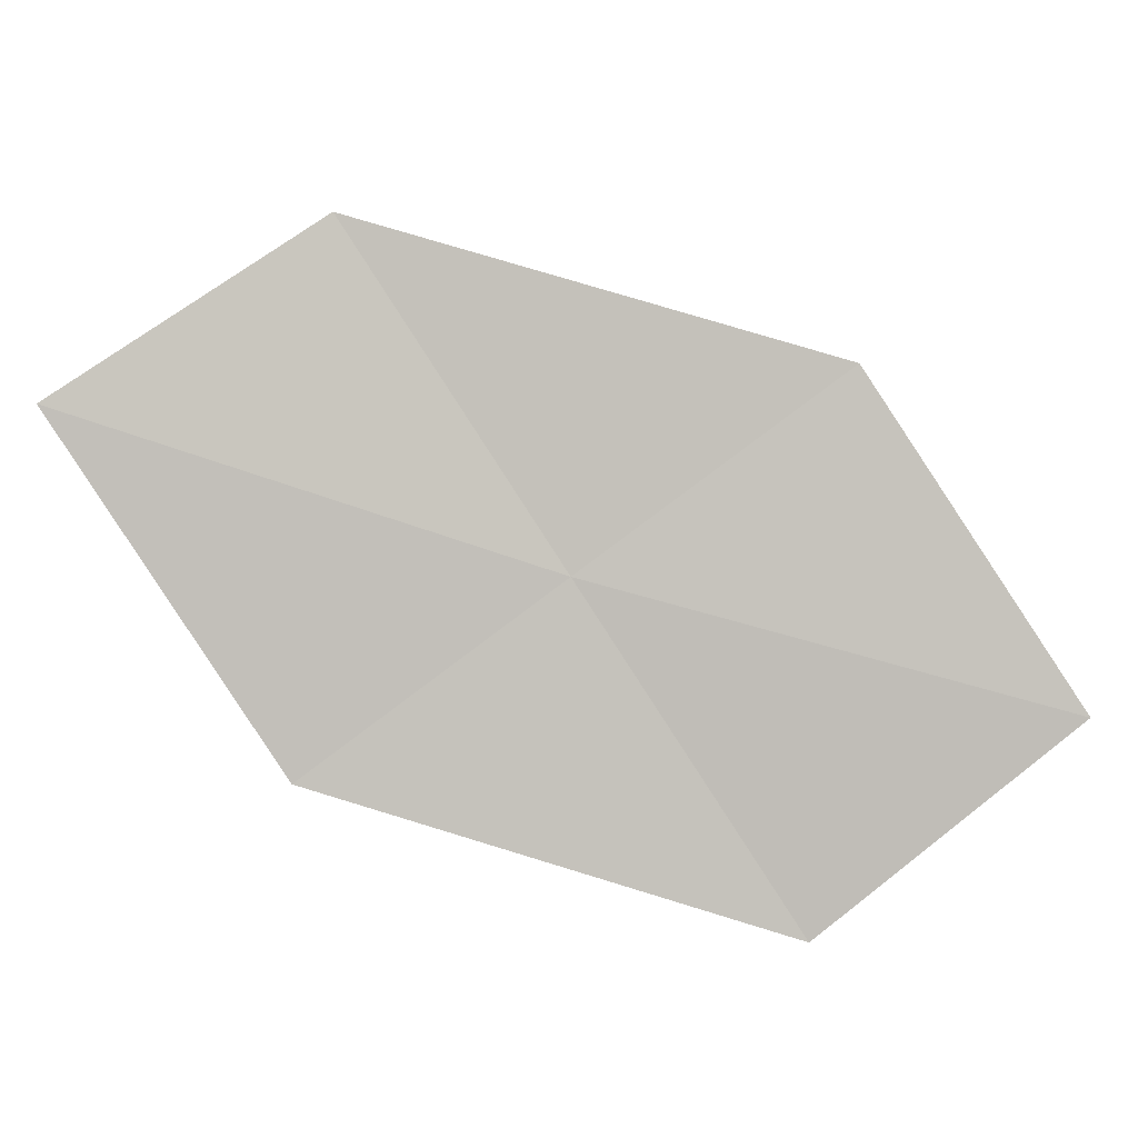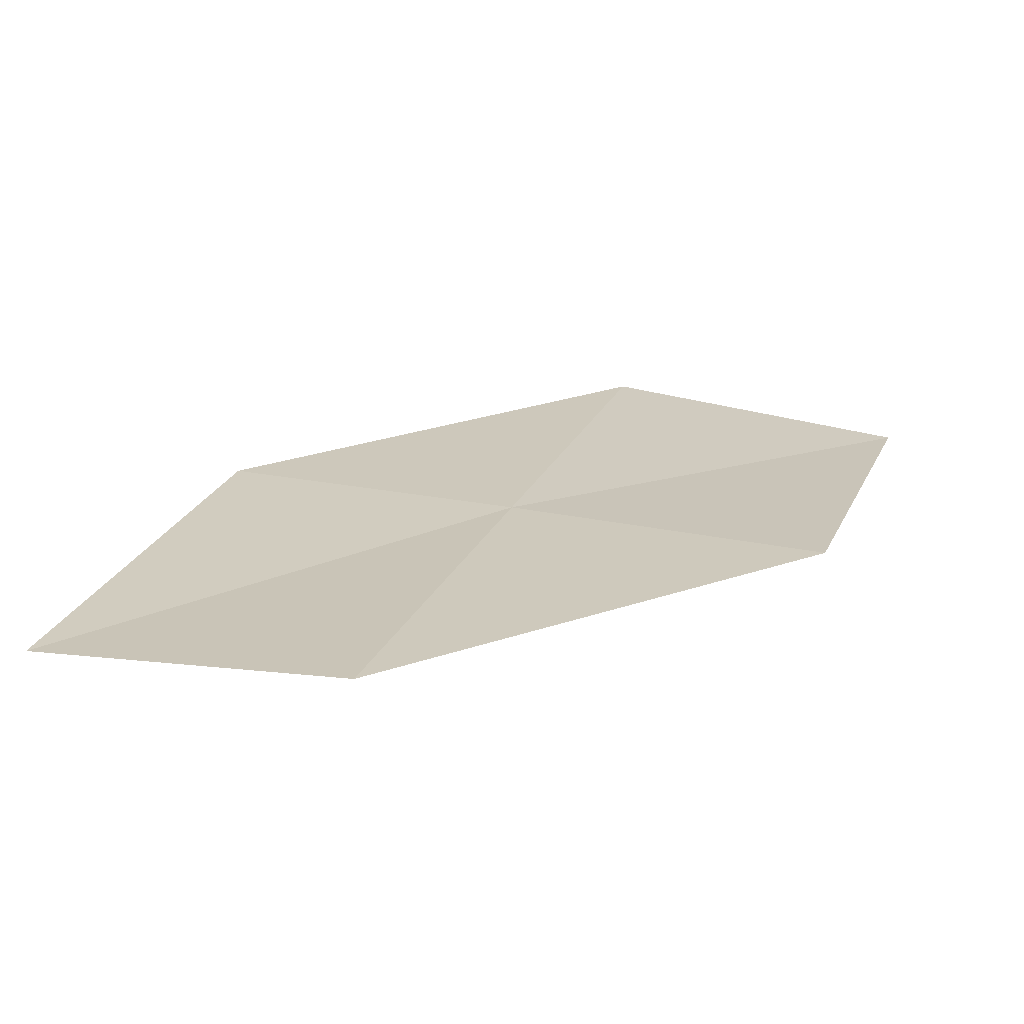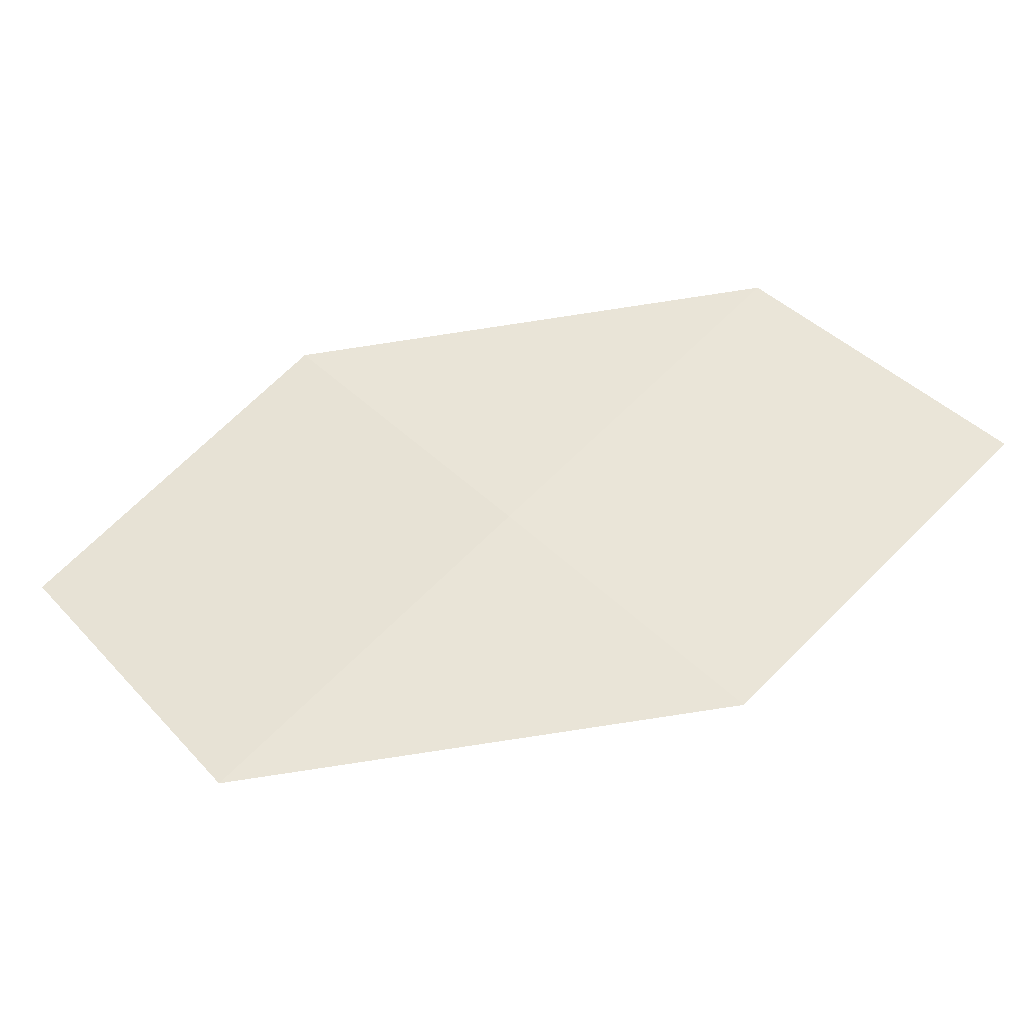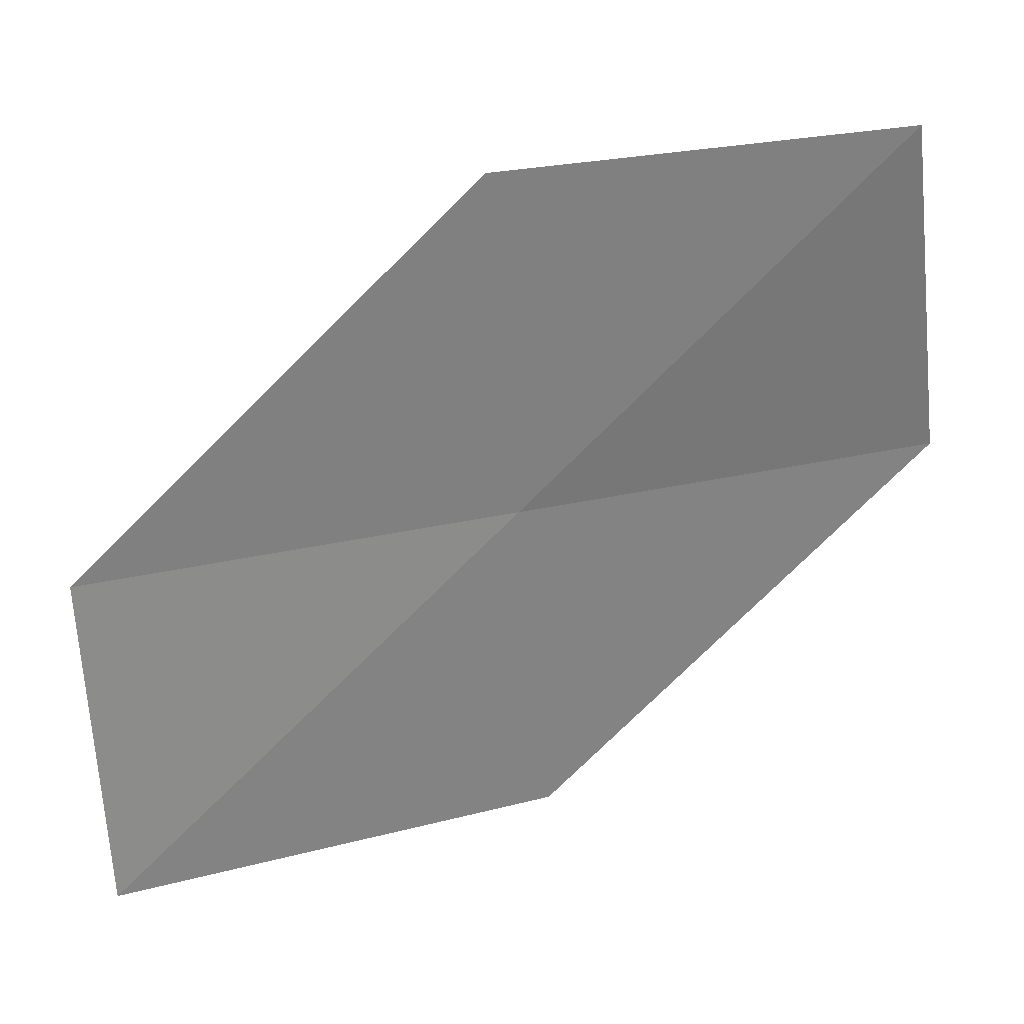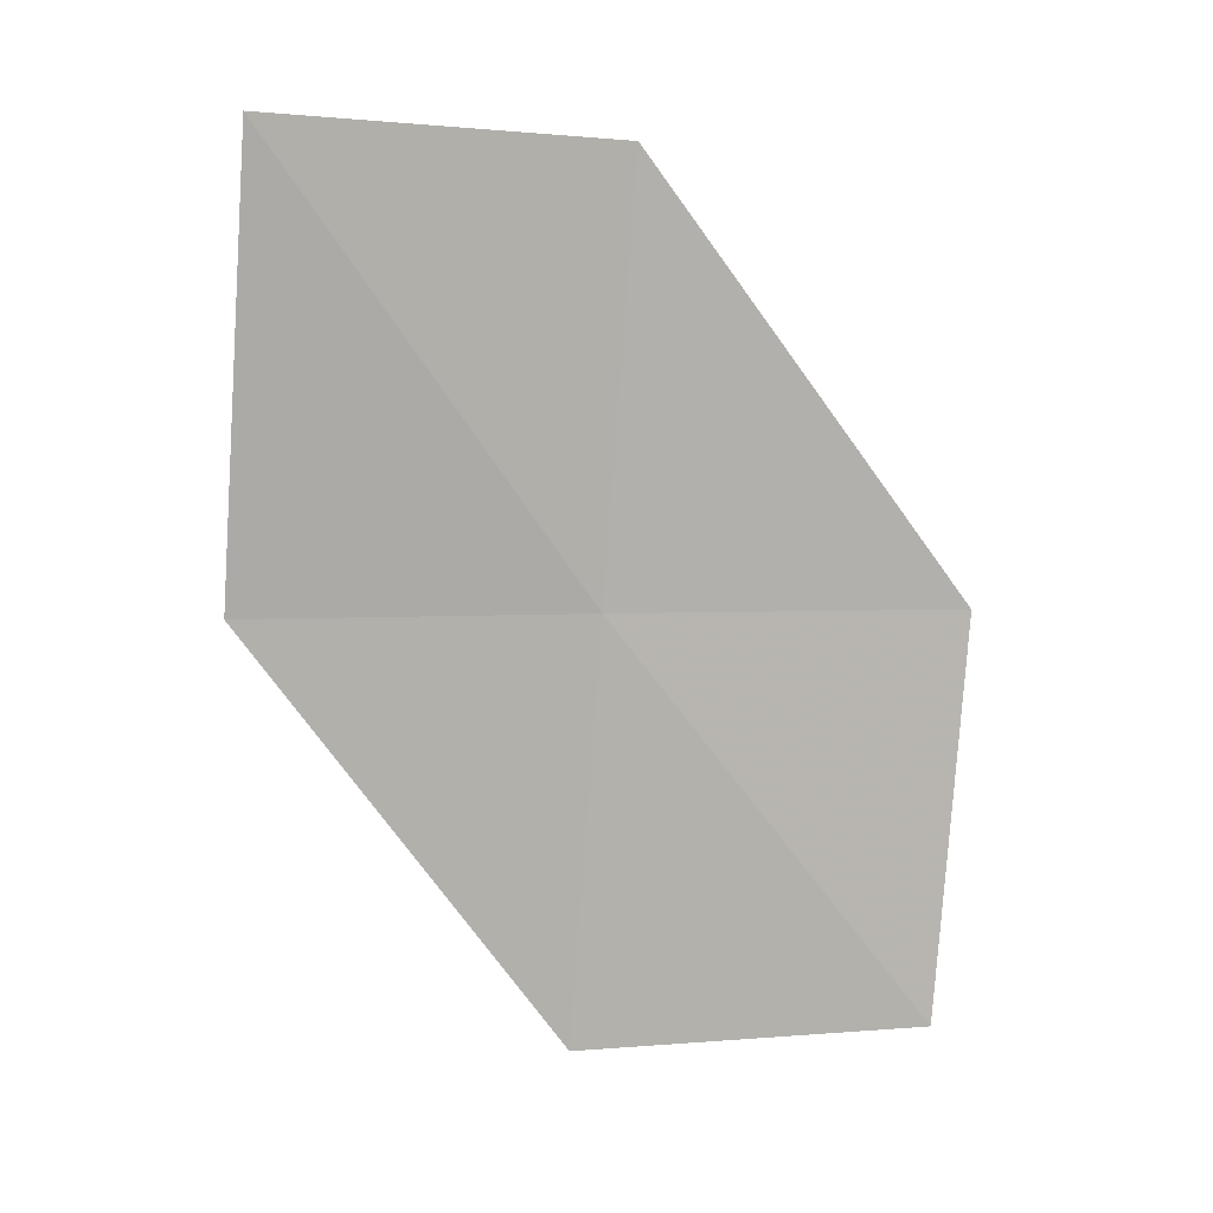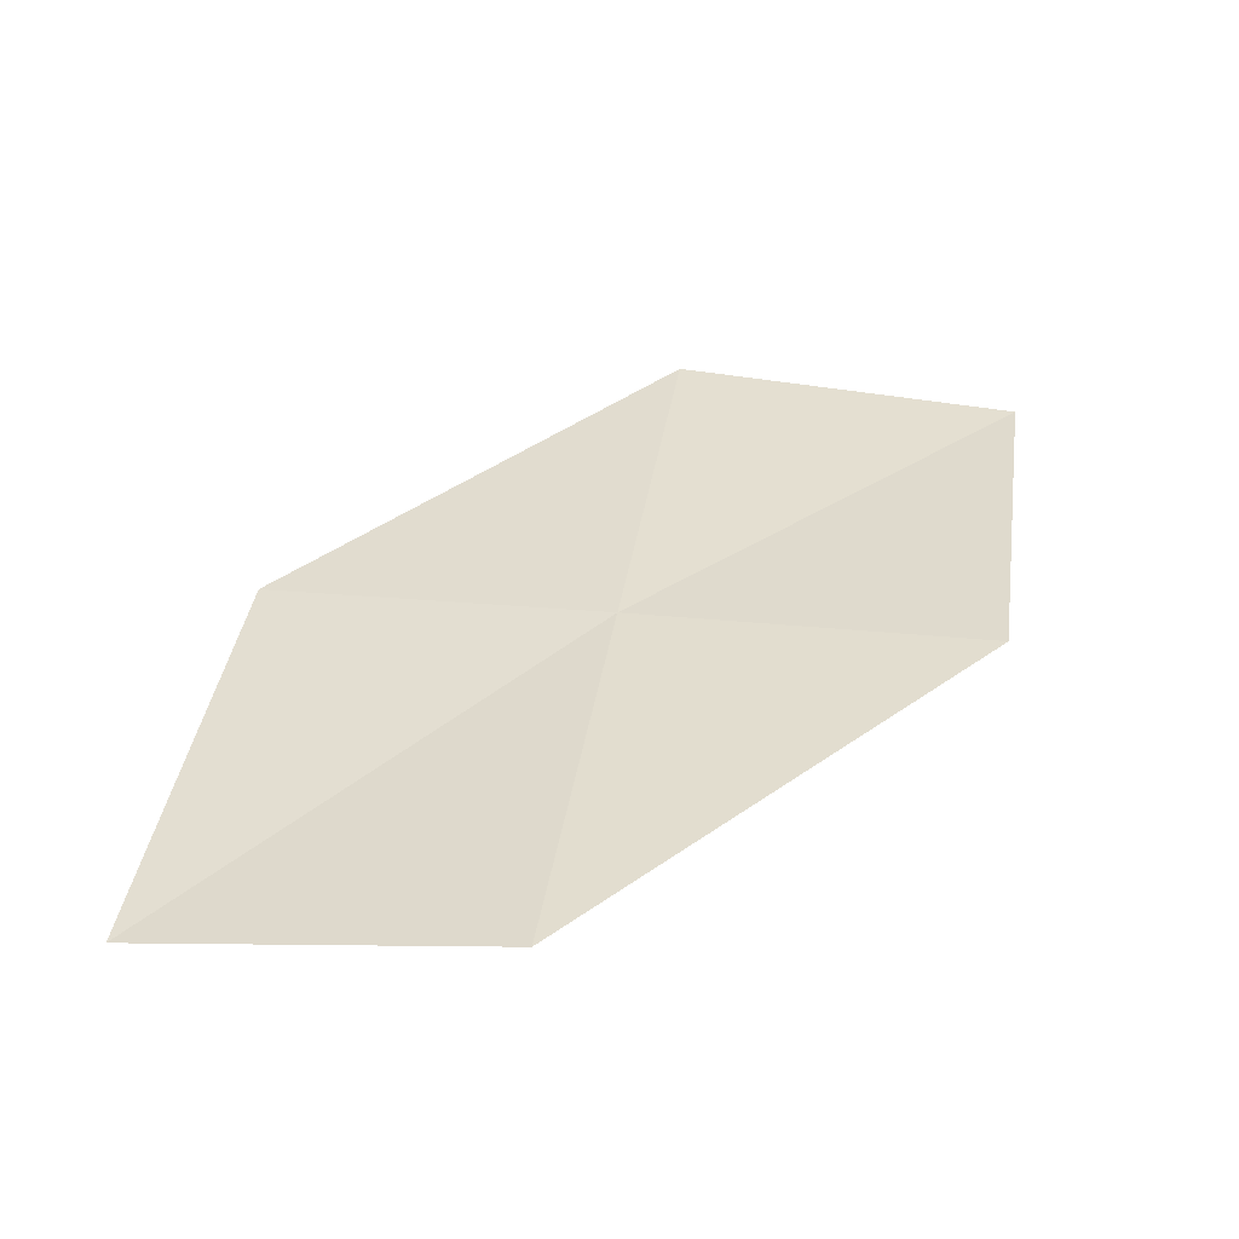
<metadata>
{"format":"obj","ext":"obj","renderer":"f3d","projection":"perspective","resolution":1024,"background":"white","views":[{"elev":-73.1,"azim":-55.7,"up":"+Y"},{"elev":38.0,"azim":-69.9,"up":"+Y"},{"elev":38.5,"azim":134.5,"up":"+Y"},{"elev":36.2,"azim":-30.2,"up":"+Z"},{"elev":-64.4,"azim":-94.4,"up":"+Y"},{"elev":51.7,"azim":-81.0,"up":"+Y"}]}
</metadata>
<code>
v -2.495 -11.53 51.87
v -5.96 -10.64 51.87
v -2.586 -11.18 54.77
v 0.6788 -12.18 54.77
v 0.9698 -12.42 51.87
v -2.408 -11.9 49.02
v -6.087 -11.13 49.02
f 1 3 2
f 1 4 3
f 1 6 5
f 1 7 6
f 1 5 4
f 1 2 7

</code>
